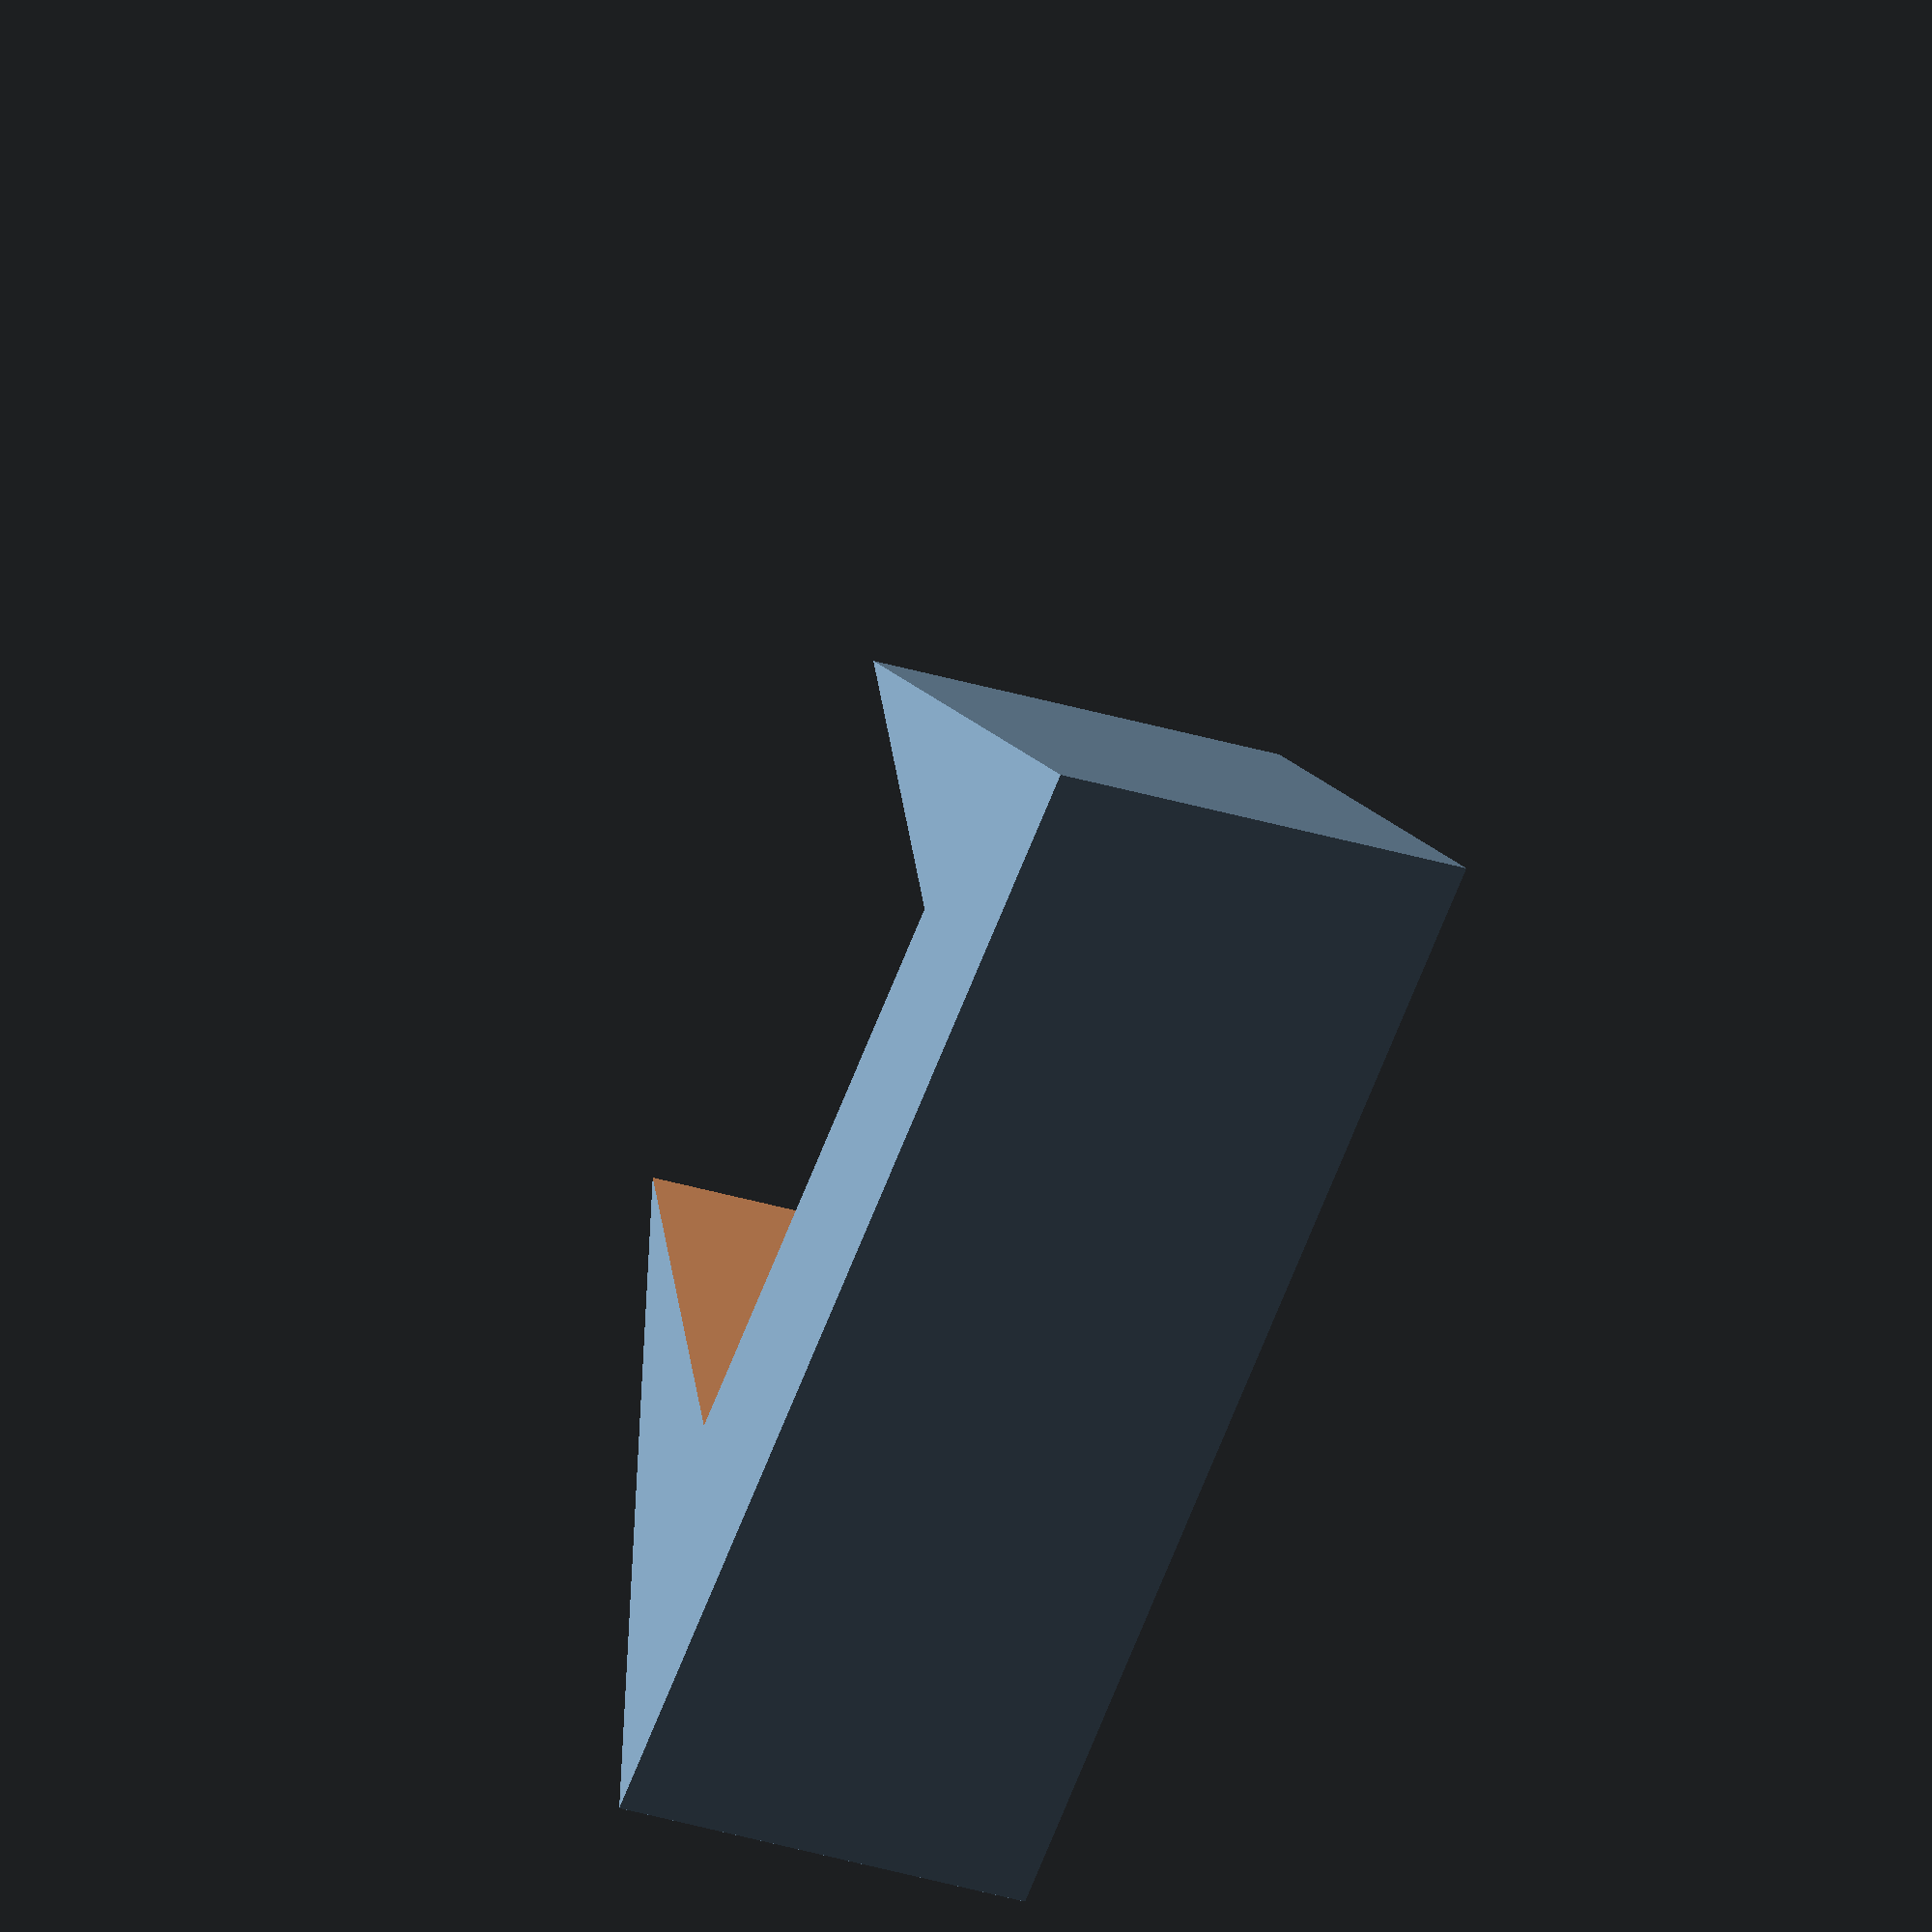
<openscad>
// bottom length - more than 90 recommended but currently limited by a small print bed
L = 90;
L2 = L/2;
// width
W = 30;
// height
H = 90;

// hole space to fit the server (~44 for Dell R620 - 1U)
S = 45;
// bottom height (removed "ear" otherwise it needs to be > 26 >> more printing time)
BH = 15;

difference() {
    linear_extrude(W)
        polygon([
            [ 0, 0],
            [ L, 0],
            [L2, H],
        ]);
    translate([(L-S)/2, BH, -50])
        cube([S, 100, 100]);
}
</openscad>
<views>
elev=216.9 azim=199.2 roll=291.0 proj=o view=wireframe
</views>
